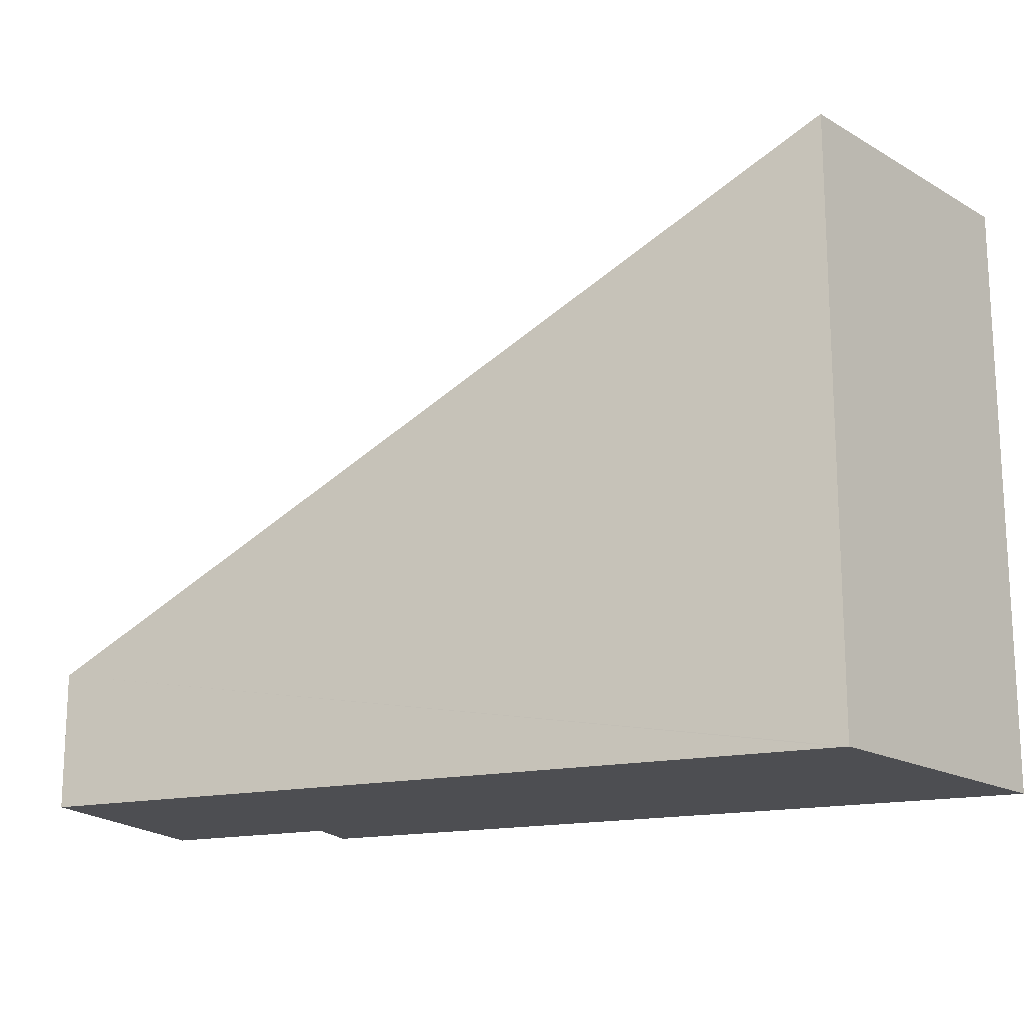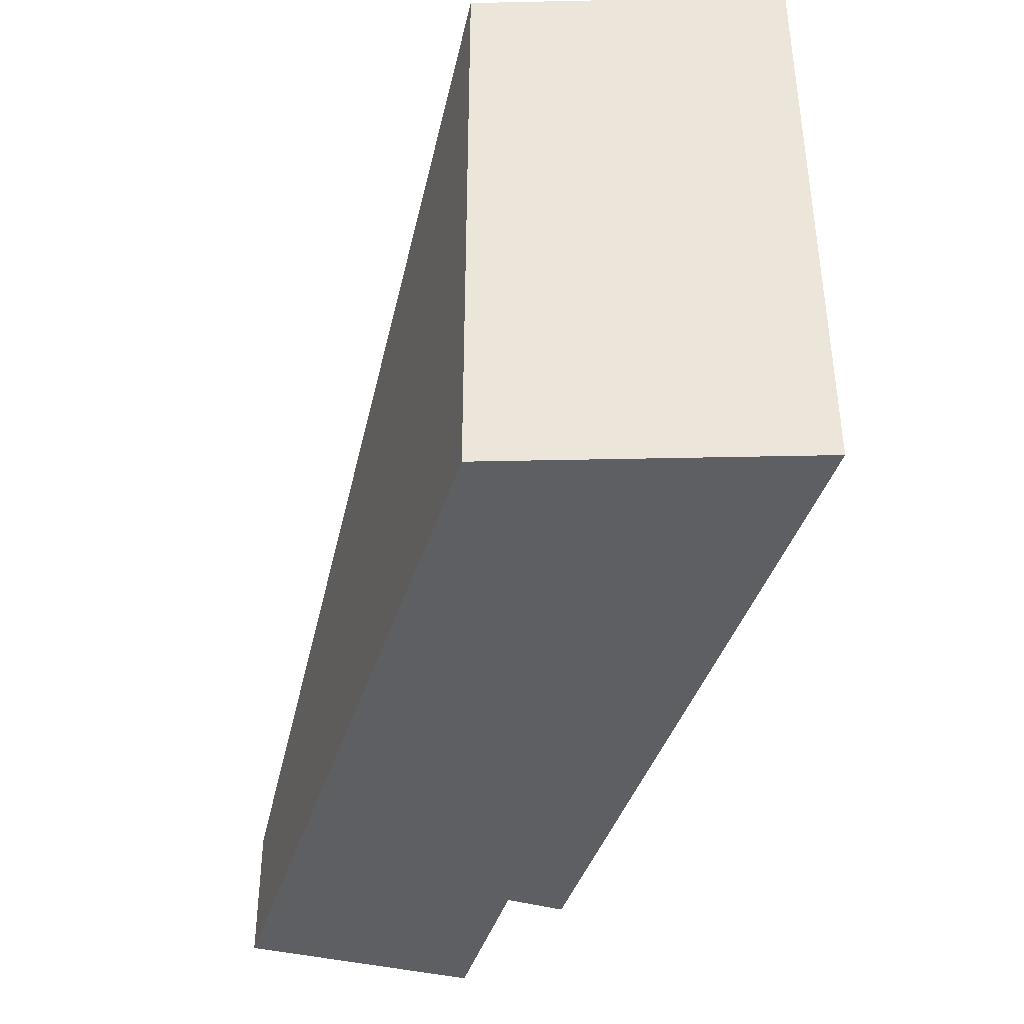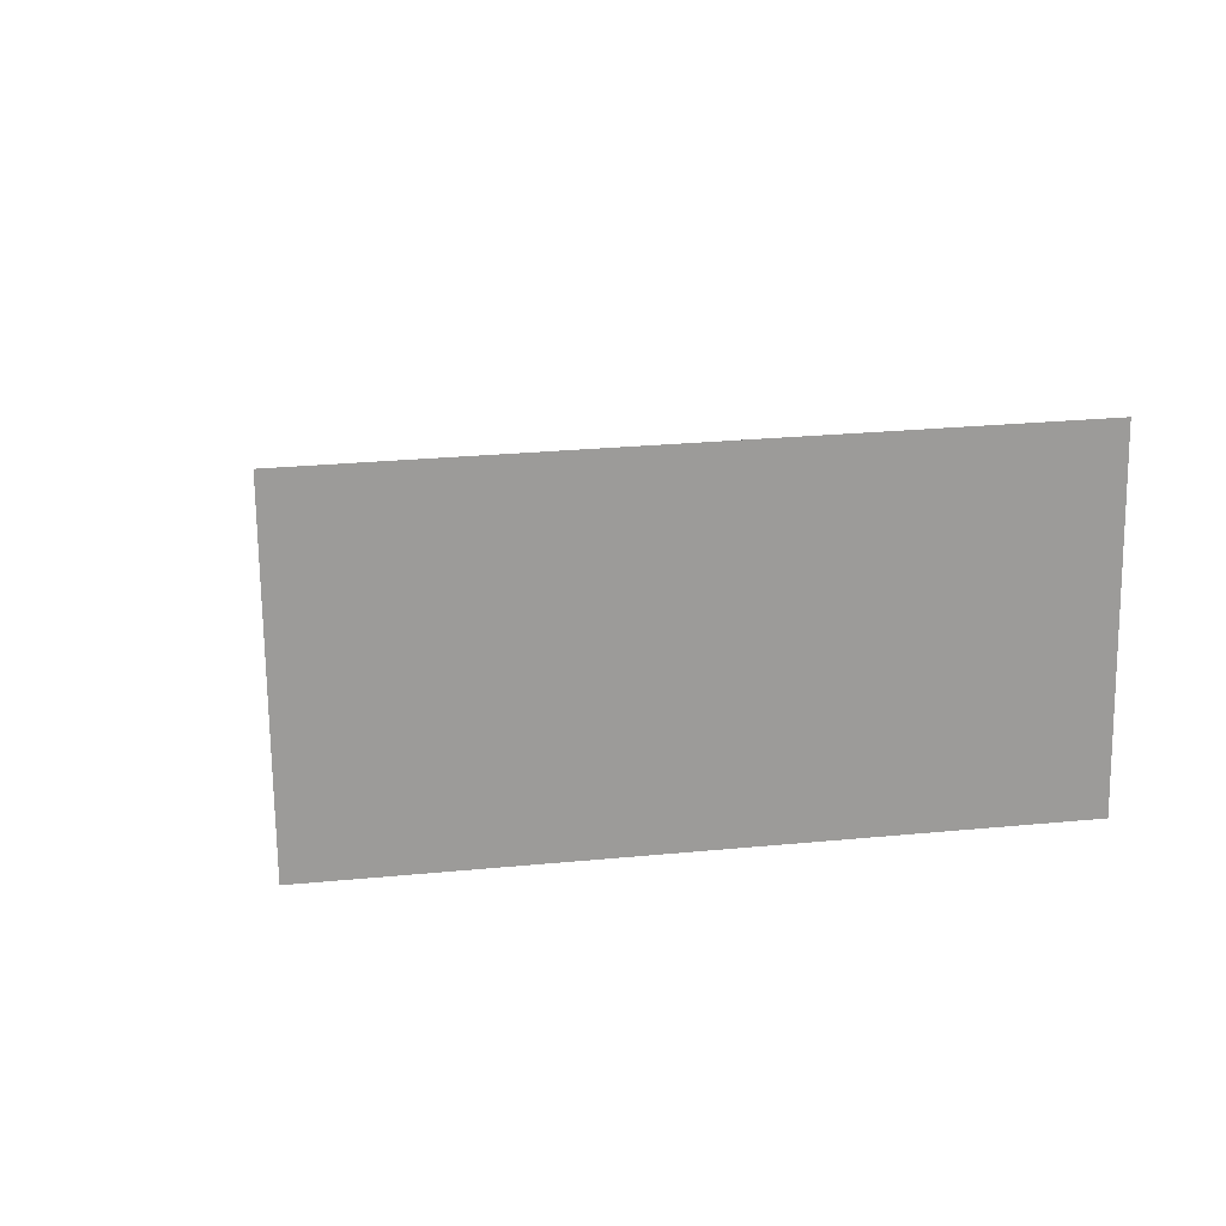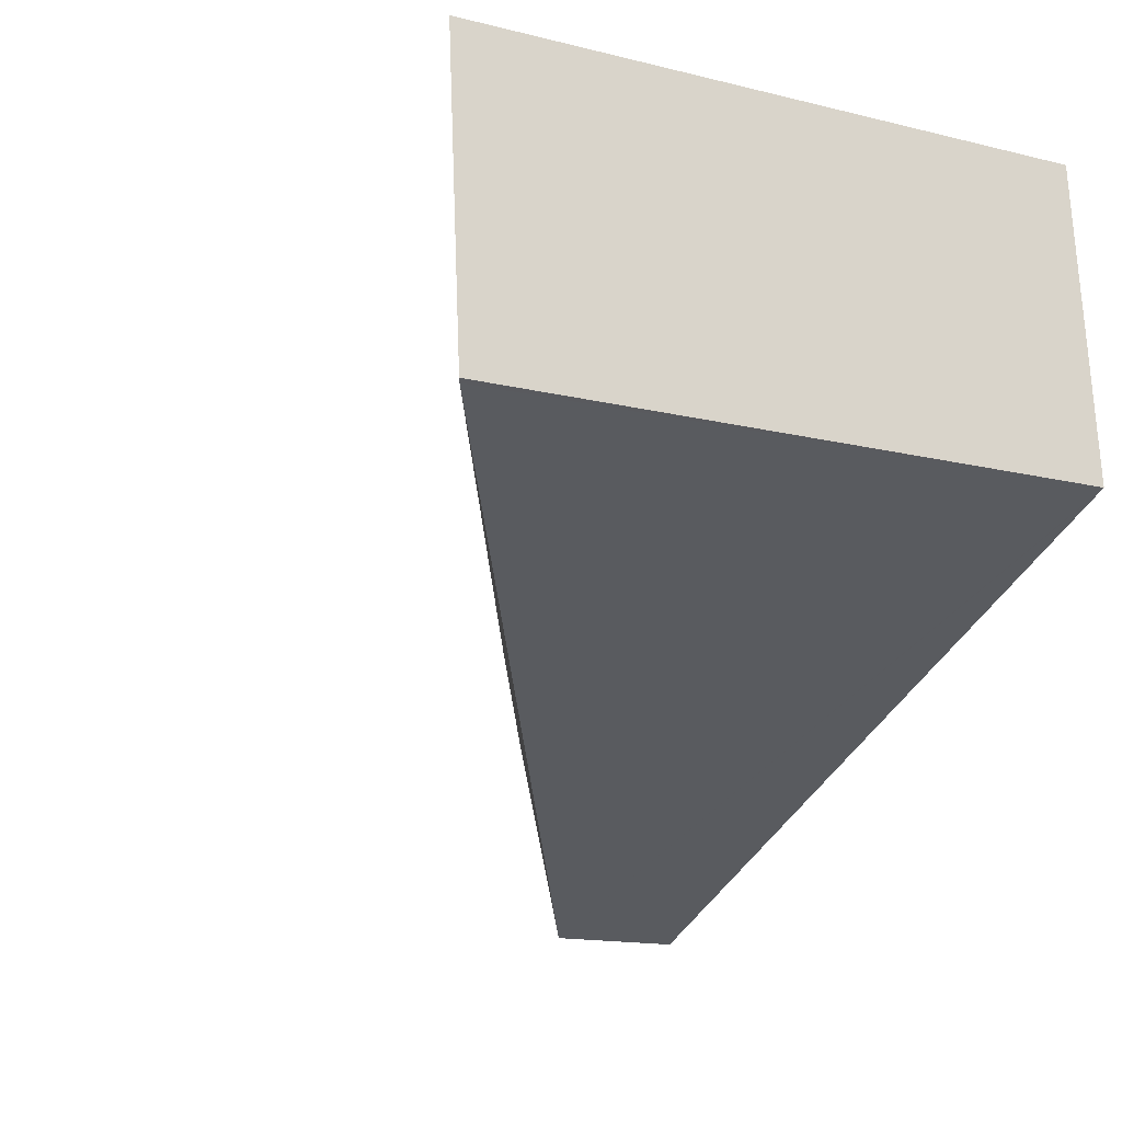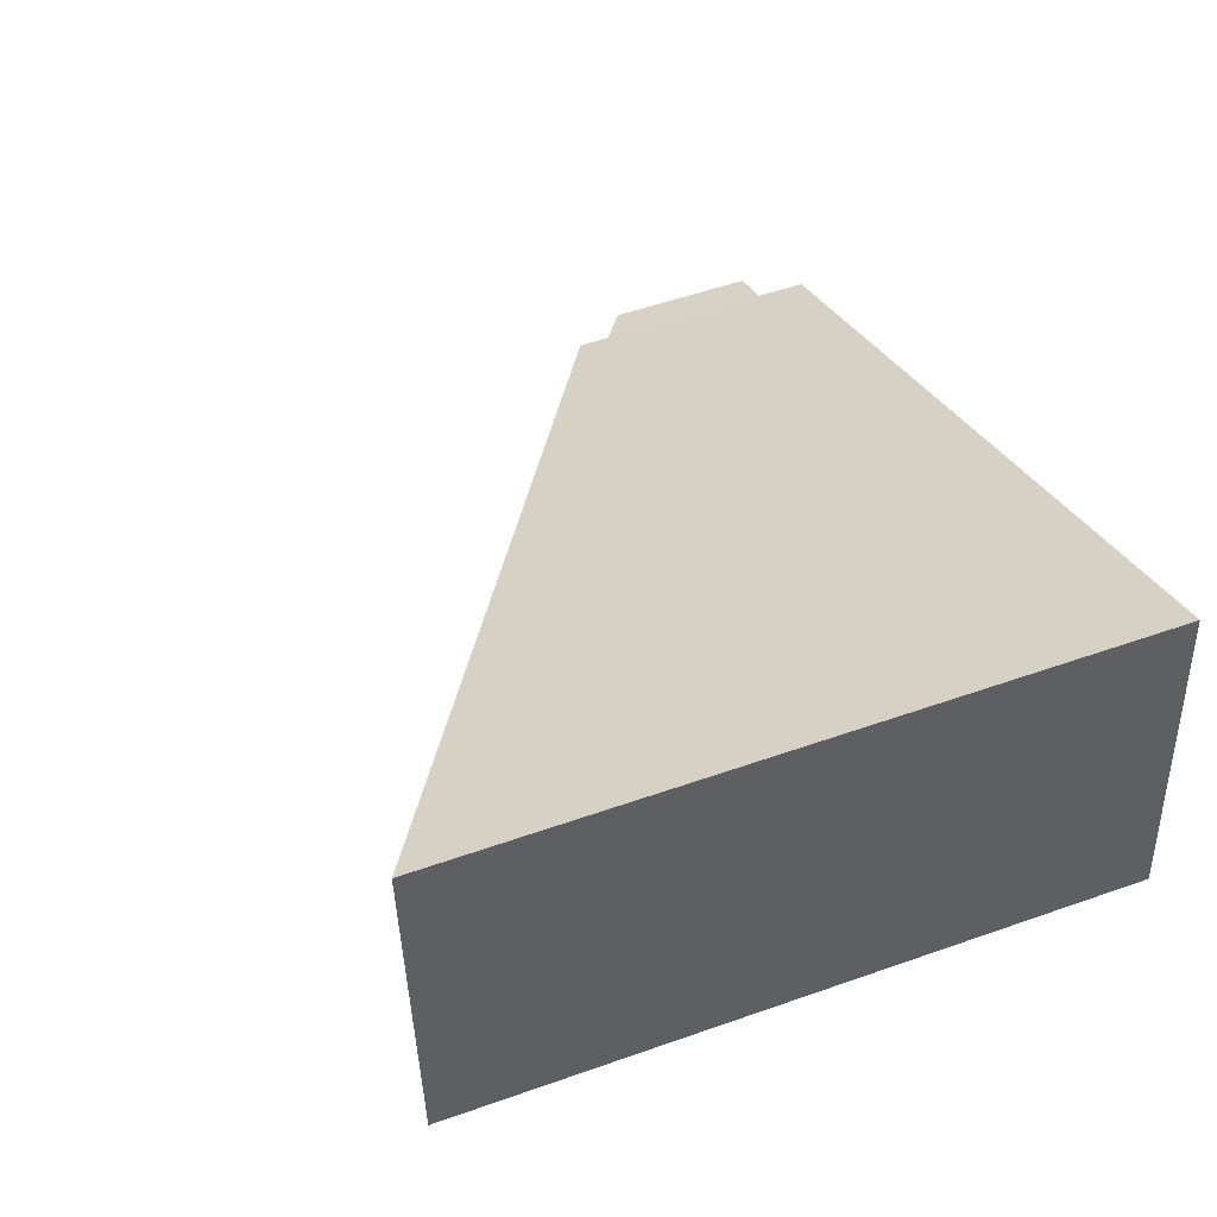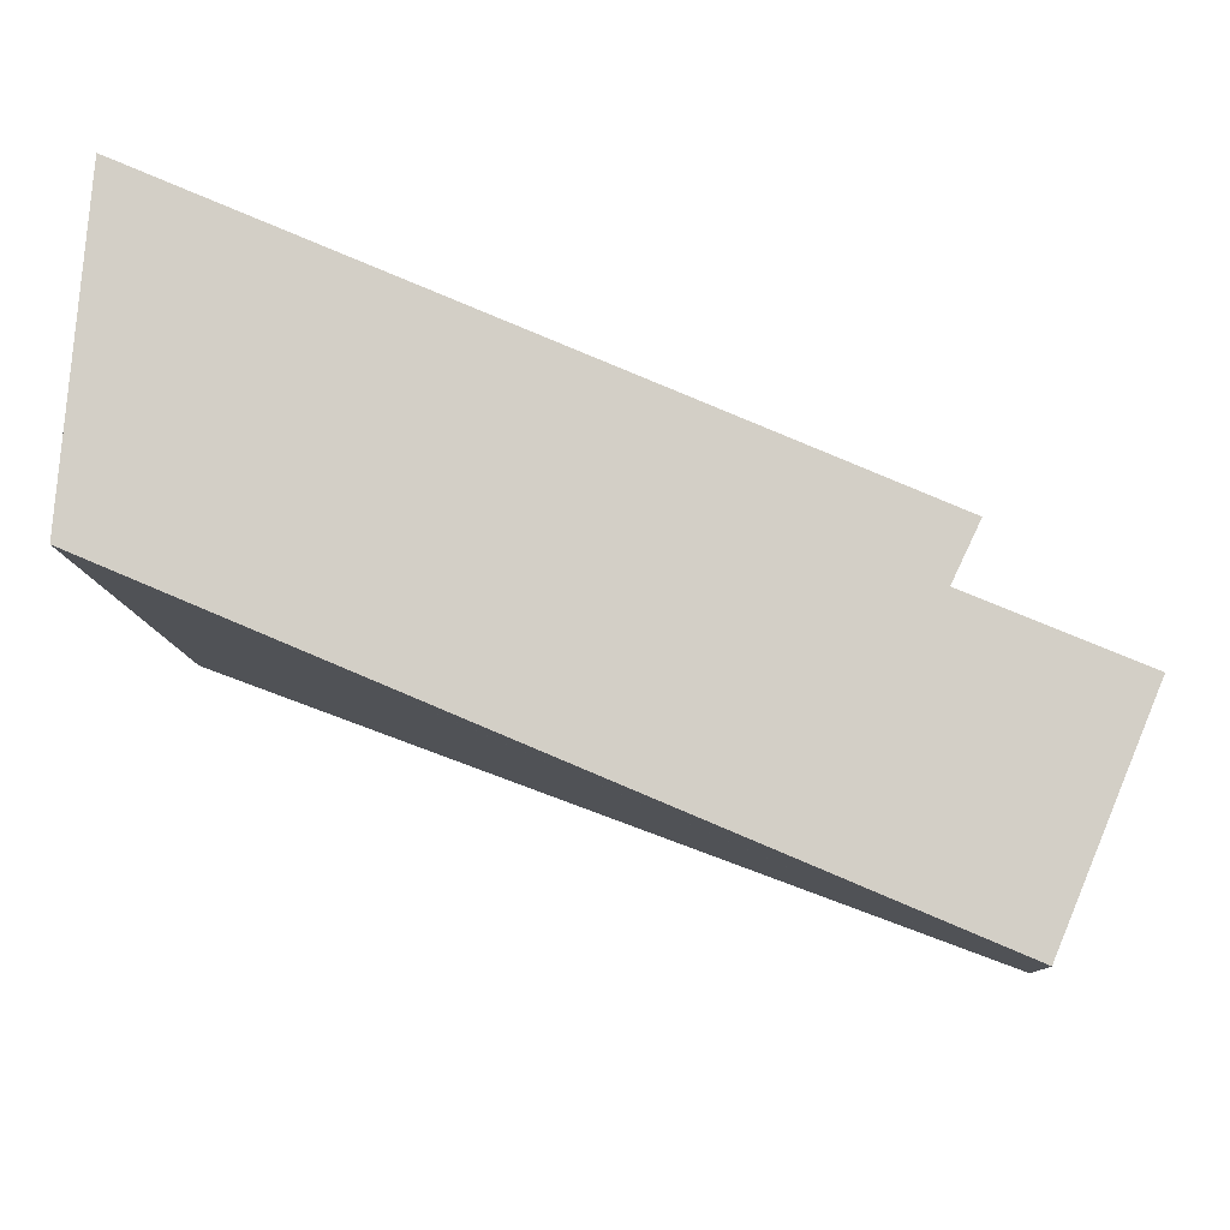
<metadata>
{"format":"obj","ext":"obj","renderer":"f3d","projection":"perspective","resolution":1024,"background":"white","views":[{"elev":-17.2,"azim":-134.3,"up":"+Y"},{"elev":-40.9,"azim":-83.8,"up":"+Y"},{"elev":25.4,"azim":-99.0,"up":"+Z"},{"elev":-15.0,"azim":-117.8,"up":"+Z"},{"elev":51.9,"azim":-111.0,"up":"+Z"},{"elev":-9.7,"azim":1.9,"up":"+Z"}]}
</metadata>
<code>
v  0.272 6.54 3.303
v  0 0 0
v  0.272 -2.023e-16 3.303
v  0 6.54 4.005e-16
v  7.242 2.523 -0.39
v  7.969 1.451 -3.396
v  0.055 6.509 -0.023
v  8.923 1.451 -1.092
v  7.511 2.4 0.175
v  8.923 6.687e-17 -1.092
v  0.055 1.408e-18 -0.023
v  7.969 2.079e-16 -3.396
v  7.242 2.388e-17 -0.39
v  7.511 -1.072e-17 0.175
g defaultobject
f 1 2 3
f 2 1 4
f 5 6 7
f 6 5 8
f 9 4 1
f 4 9 7
f 7 9 5
f 10 11 12
f 11 10 13
f 11 13 14
f 11 14 3
f 11 3 2
f 7 2 4
f 2 7 6
f 2 6 11
f 11 6 12
f 9 3 14
f 3 9 1
f 8 13 10
f 13 8 5
f 5 14 13
f 14 5 9
f 6 10 12
f 10 6 8

</code>
